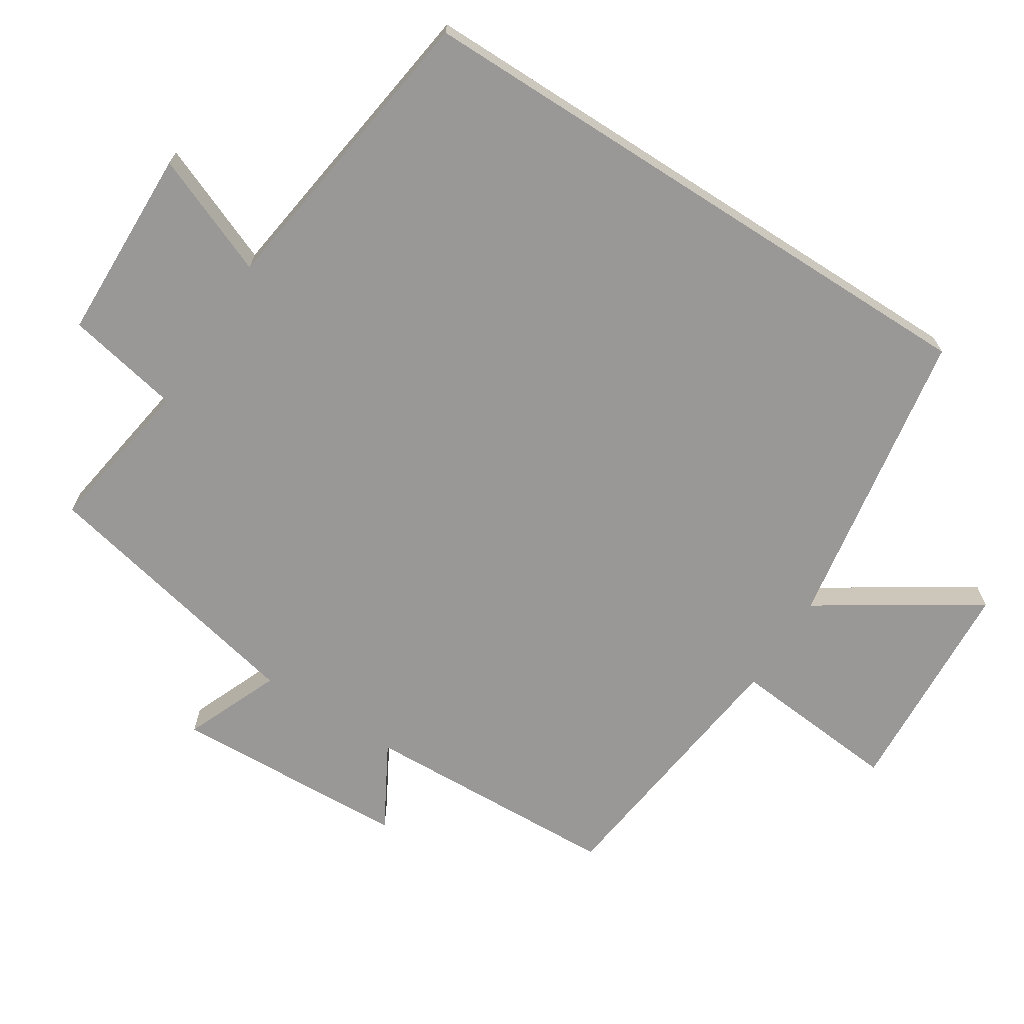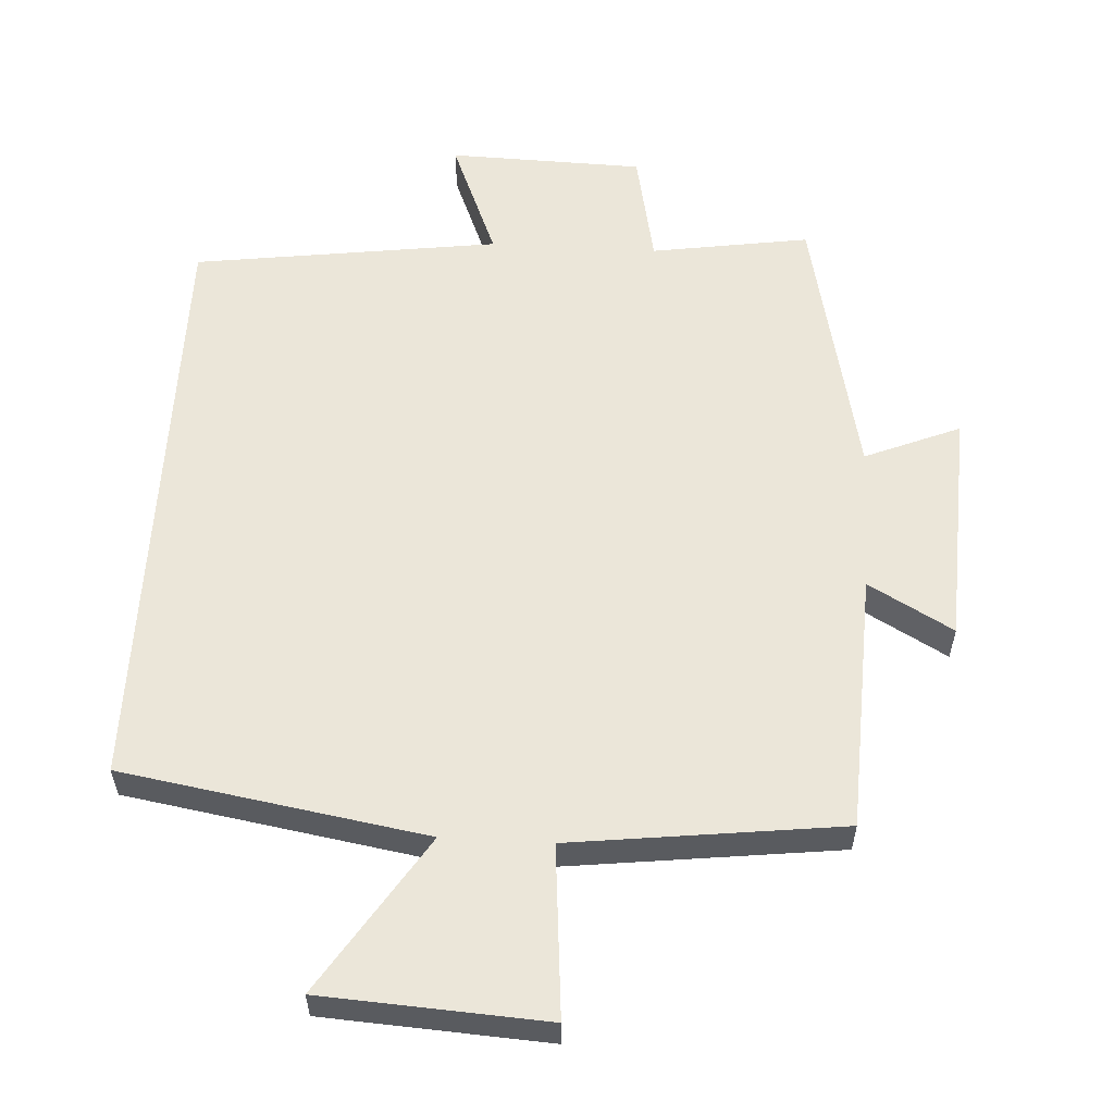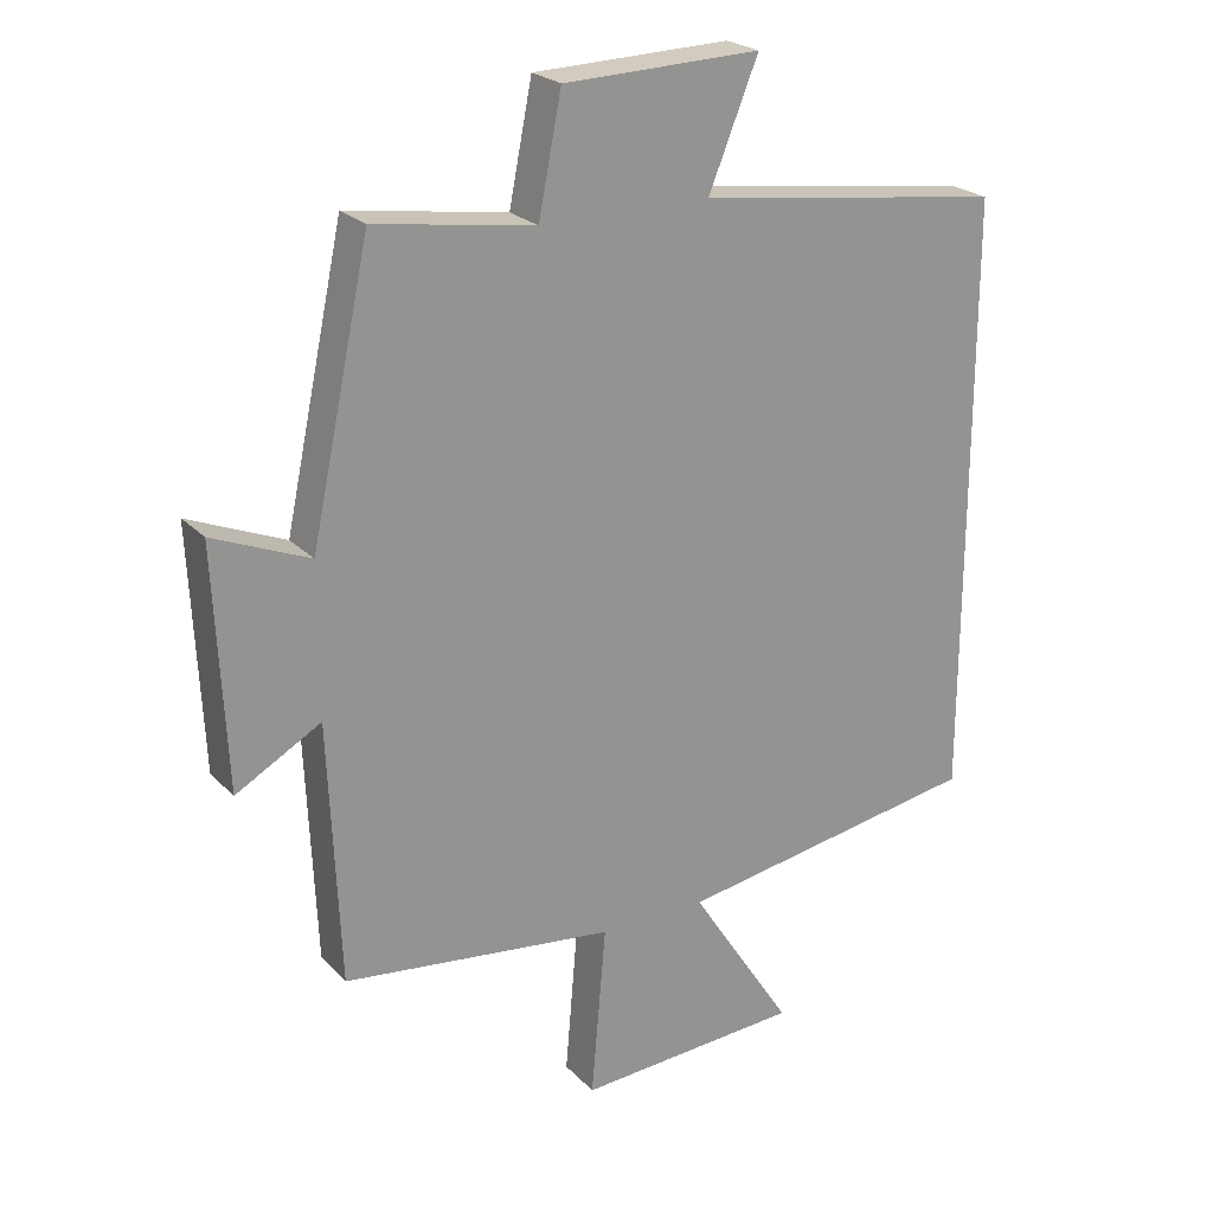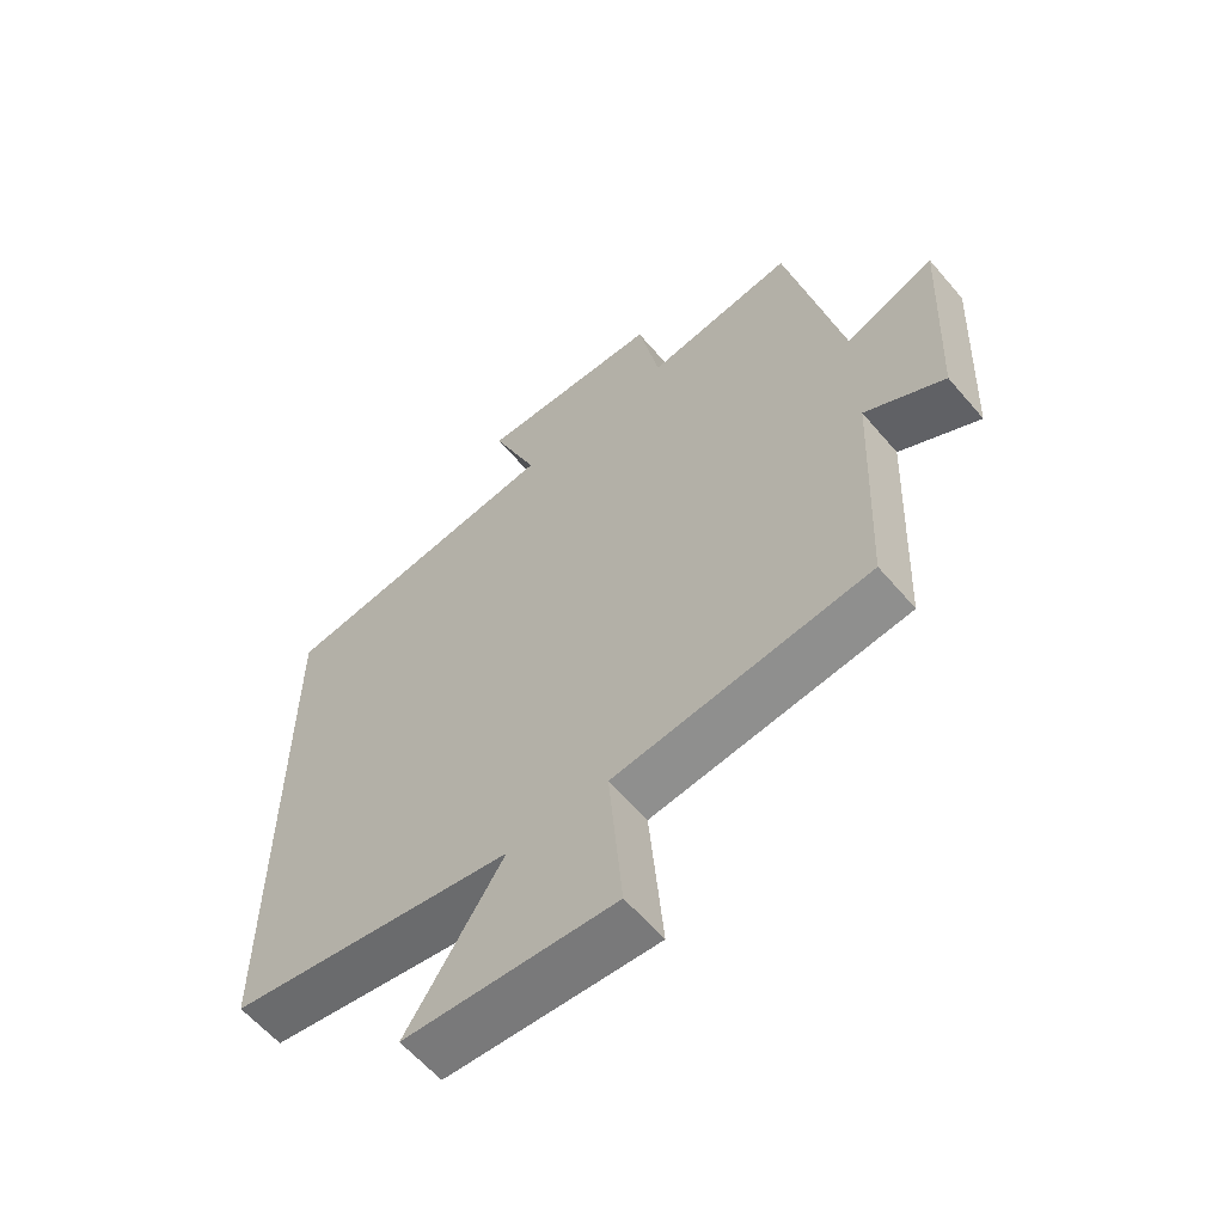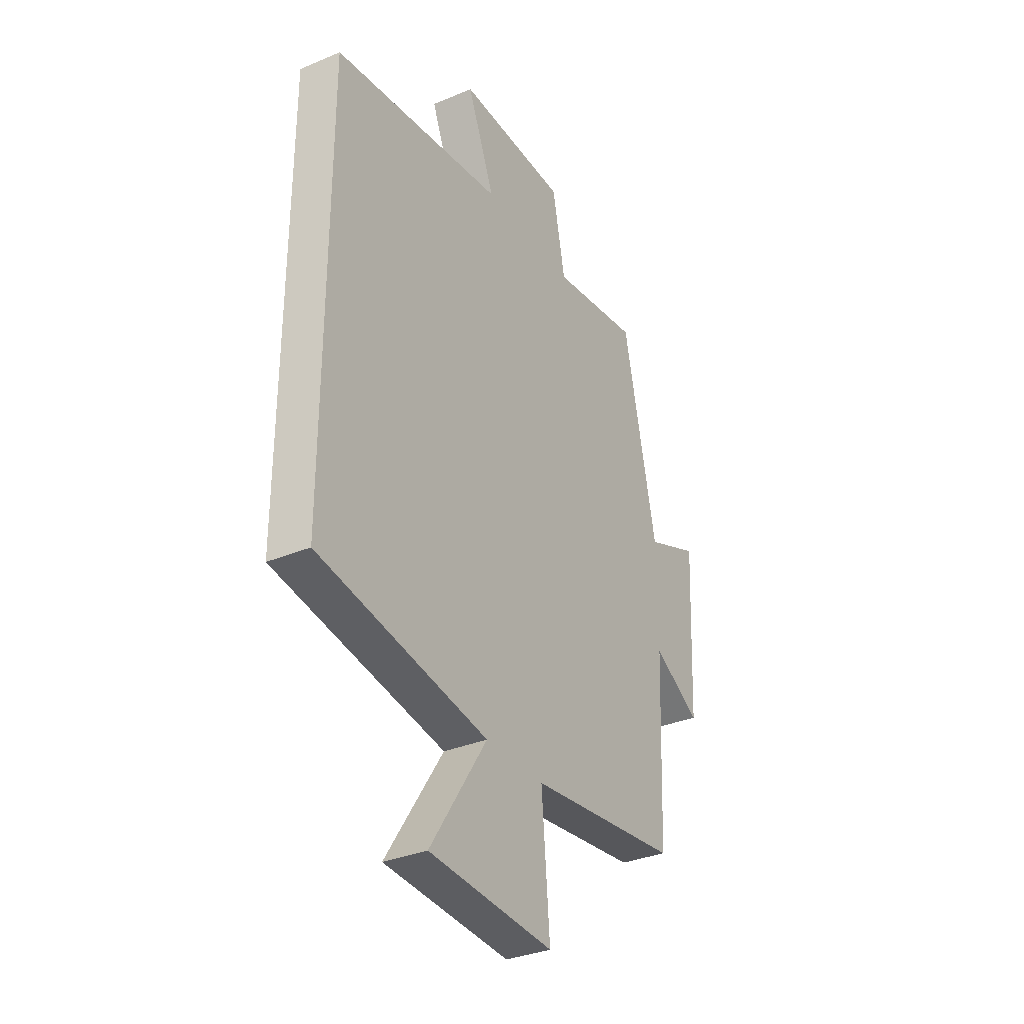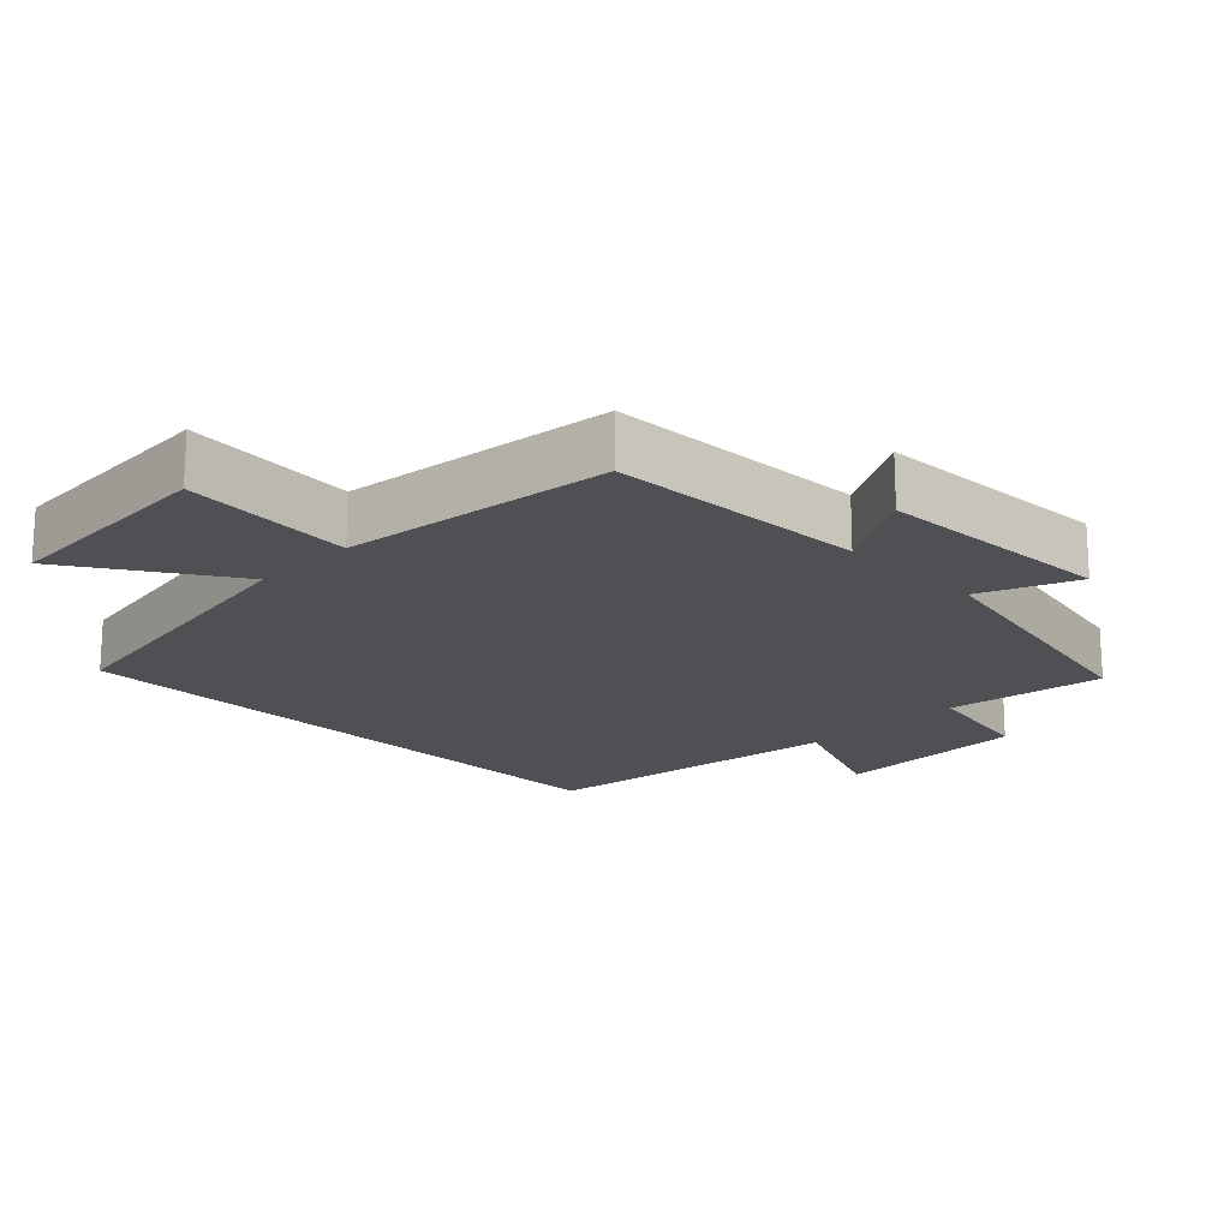
<metadata>
{"format":"obj","ext":"obj","renderer":"f3d","projection":"perspective","resolution":1024,"background":"white","views":[{"elev":-68.7,"azim":57.3,"up":"+Y"},{"elev":57.2,"azim":-176.8,"up":"+Y"},{"elev":23.4,"azim":-31.7,"up":"+Z"},{"elev":-60.4,"azim":-139.8,"up":"+Z"},{"elev":-33.4,"azim":120.0,"up":"+Z"},{"elev":-18.6,"azim":-135.1,"up":"+Y"}]}
</metadata>
<code>
v -0.415 0.07 0.535
v -0.186 0.07 0.5
v -0.153 0.07 0.667
v 0.129 0.07 0.675
v 0.058 0.07 0.5
v 0.5 0.07 0.44
v 0.5 0.07 -0.426
v 0.061 0.07 -0.5
v 0.208 0.07 -0.727
v -0.114 0.07 -0.747
v -0.093 0.07 -0.5
v -0.484 0.07 -0.453
v -0.5 0.07 -0.079
v -0.622 0.07 -0.148
v -0.638 0.07 0.194
v -0.5 0.07 0.137
v -0.415 0 0.535
v -0.186 0 0.5
v -0.153 0 0.667
v 0.129 0 0.675
v 0.058 0 0.5
v 0.5 0 0.44
v 0.5 0 -0.426
v 0.061 0 -0.5
v 0.208 0 -0.727
v -0.114 0 -0.747
v -0.093 0 -0.5
v -0.484 0 -0.453
v -0.5 0 -0.079
v -0.622 0 -0.148
v -0.638 0 0.194
v -0.5 0 0.137
f 13 14 15 16
f 16 1 2
f 13 16 2
f 12 13 2
f 11 12 2
f 8 9 10 11
f 8 11 2
f 7 8 2
f 6 7 2
f 5 6 2
f 2 3 4 5
f 32 31 30 29
f 18 17 32
f 18 32 29
f 18 29 28
f 18 28 27
f 27 26 25 24
f 18 27 24
f 18 24 23
f 18 23 22
f 18 22 21
f 21 20 19 18
f 1 17 18 2
f 2 18 19 3
f 3 19 20 4
f 4 20 21 5
f 5 21 22 6
f 6 22 23 7
f 7 23 24 8
f 8 24 25 9
f 9 25 26 10
f 10 26 27 11
f 11 27 28 12
f 12 28 29 13
f 13 29 30 14
f 14 30 31 15
f 15 31 32 16
f 16 32 17 1

</code>
